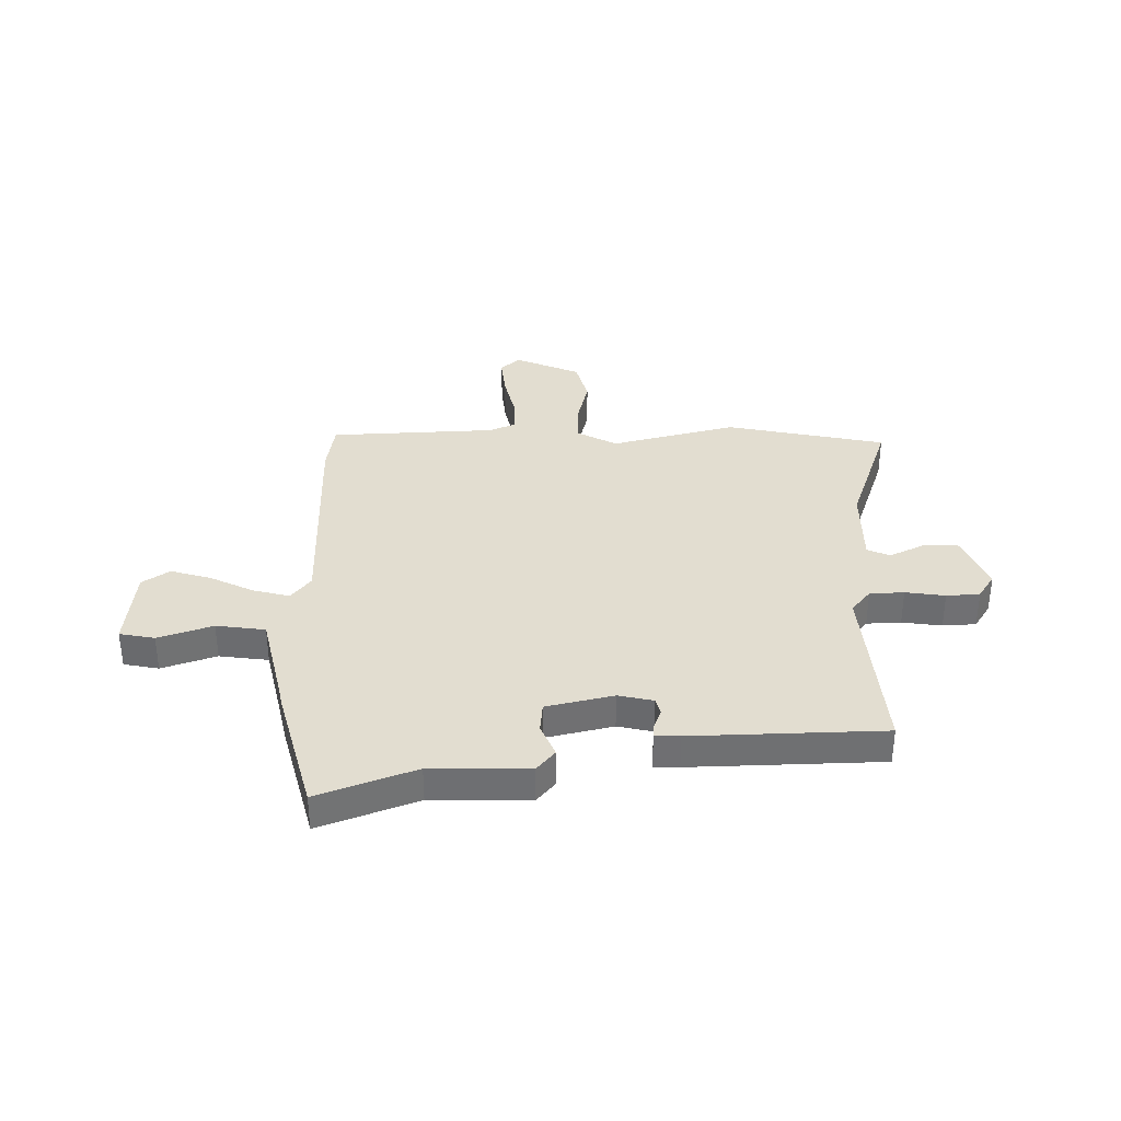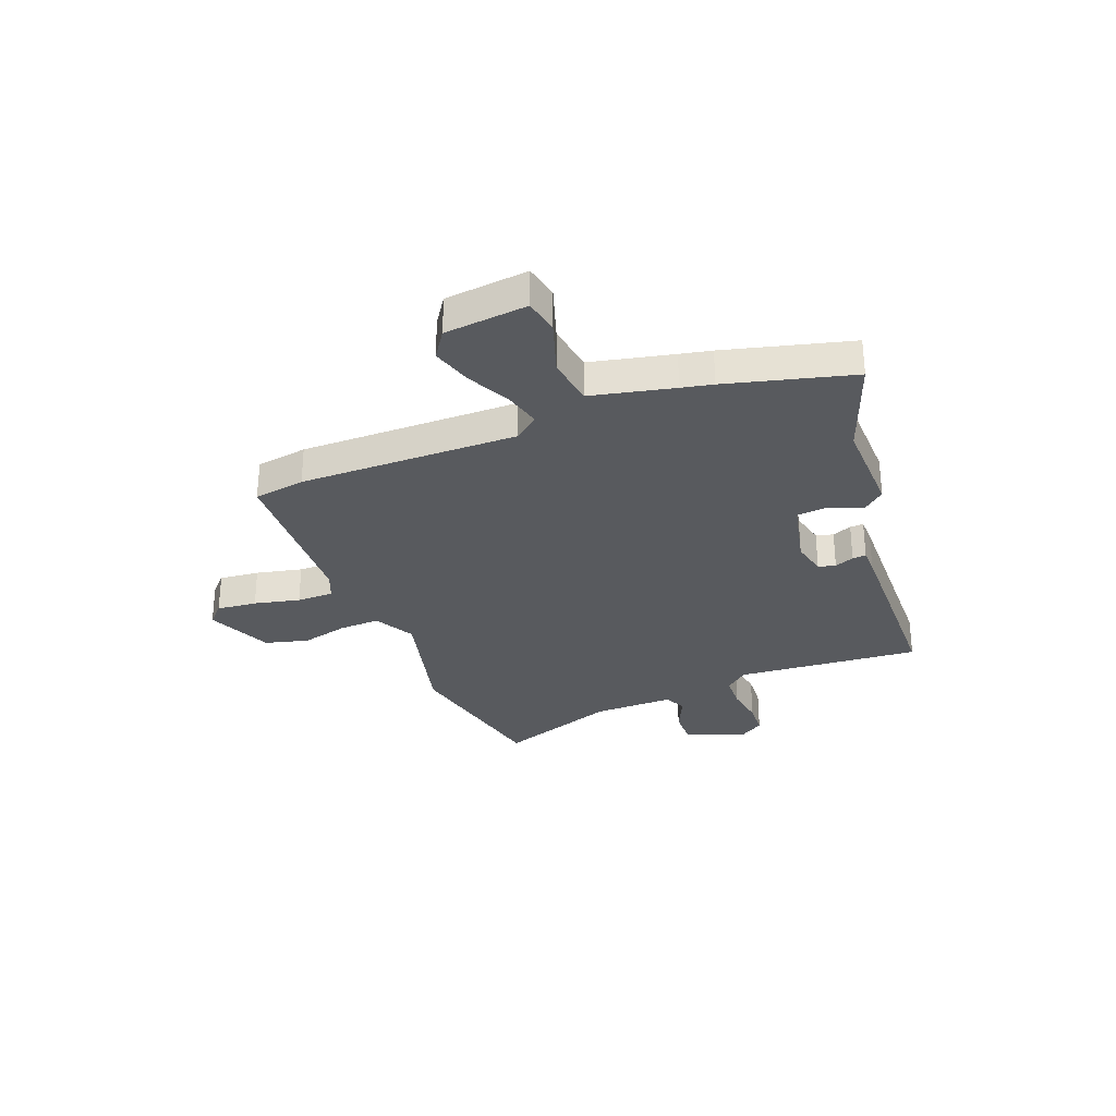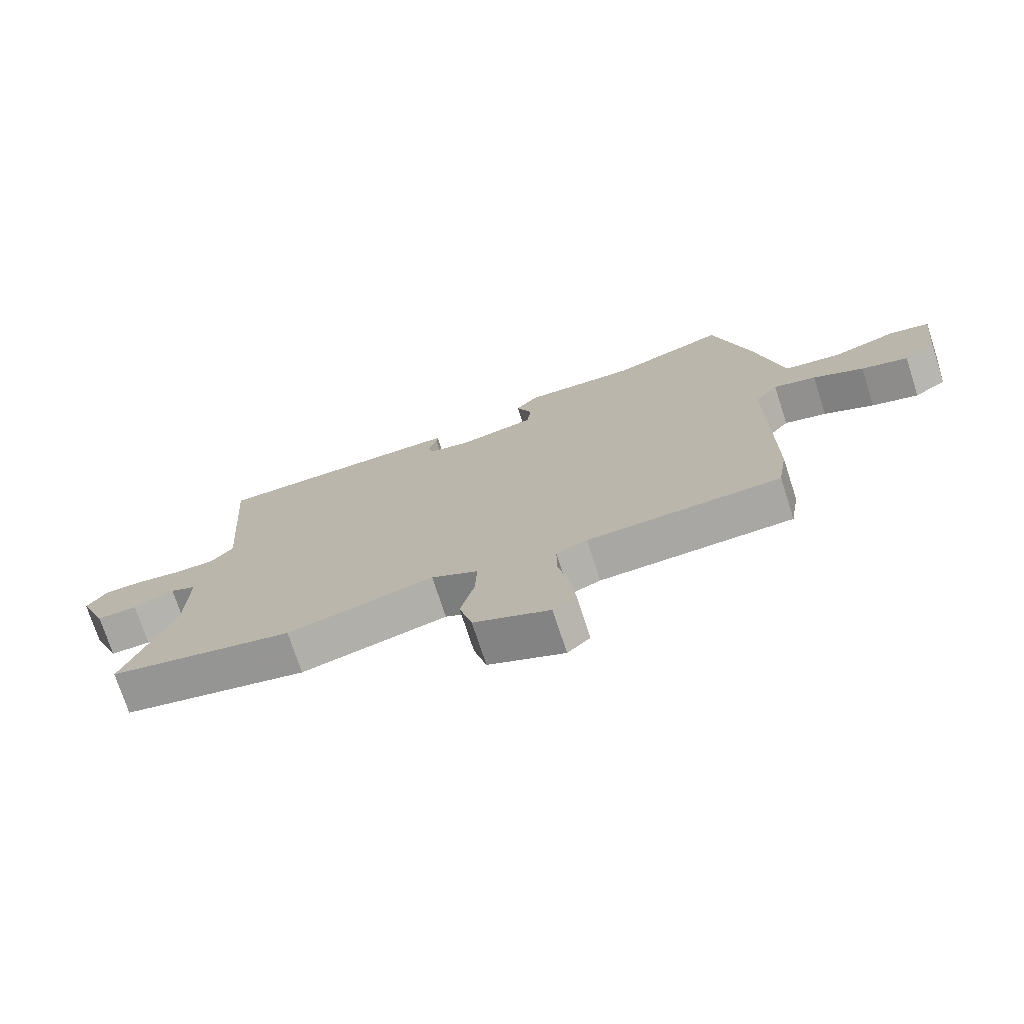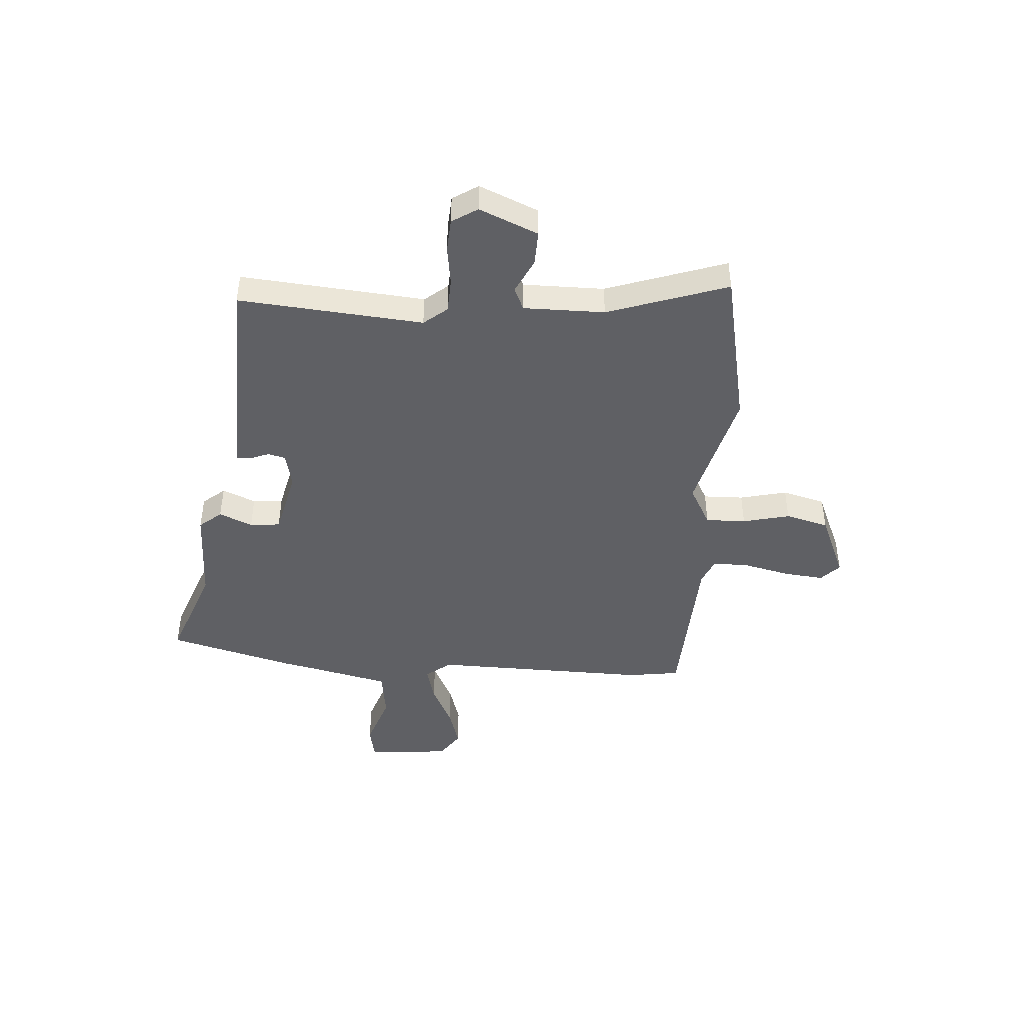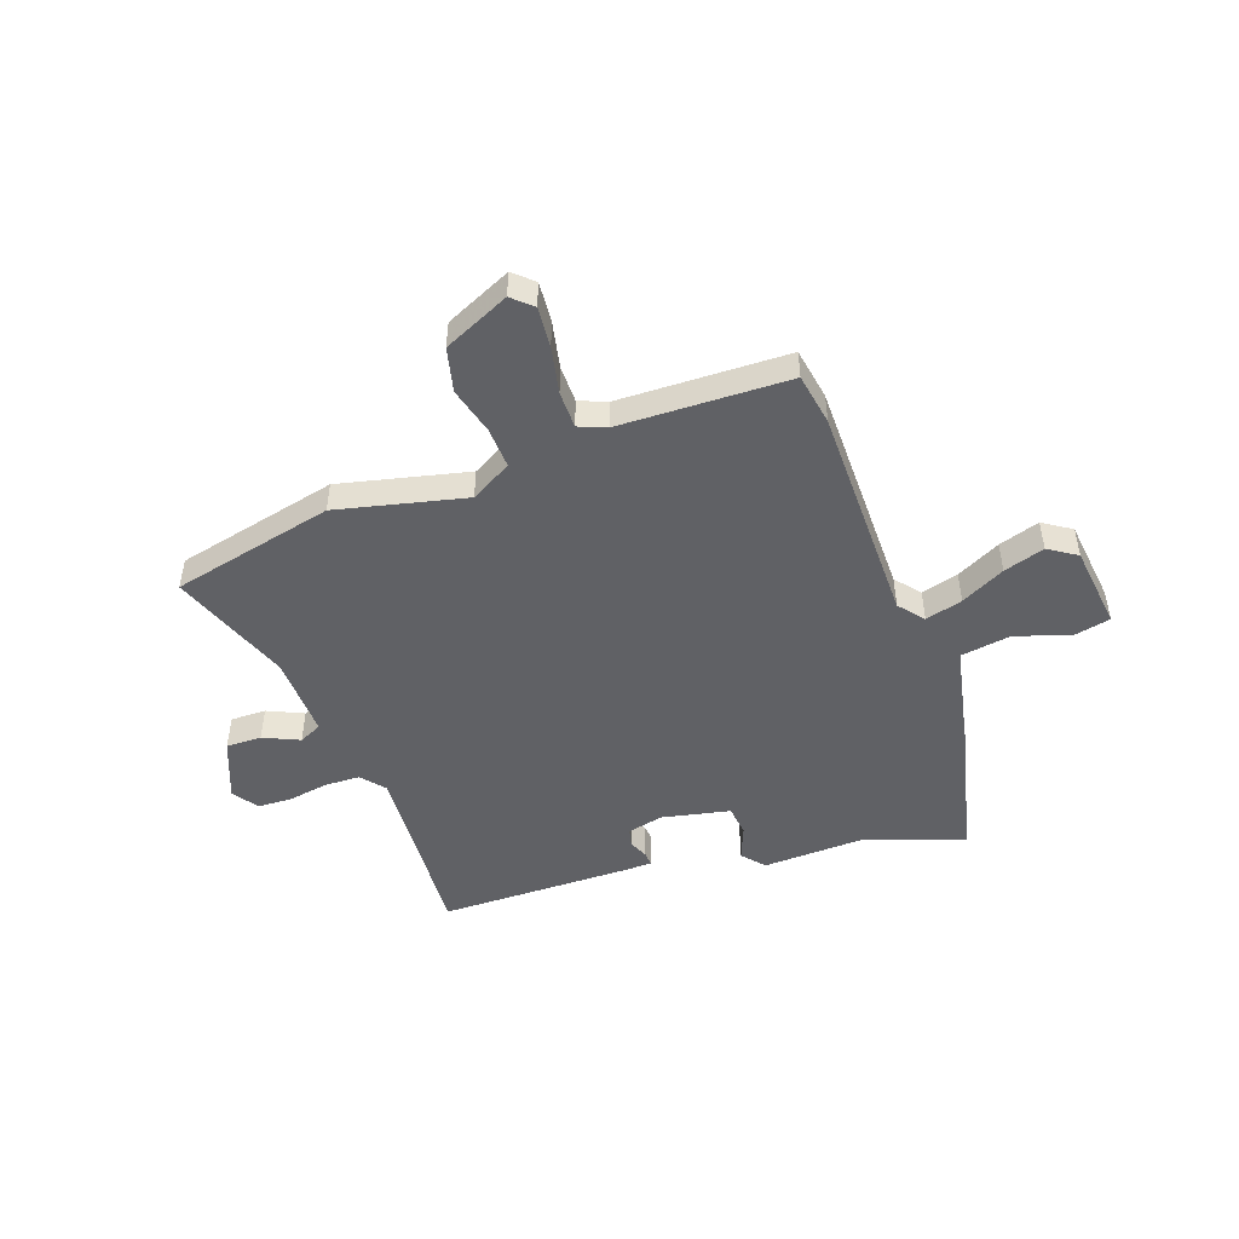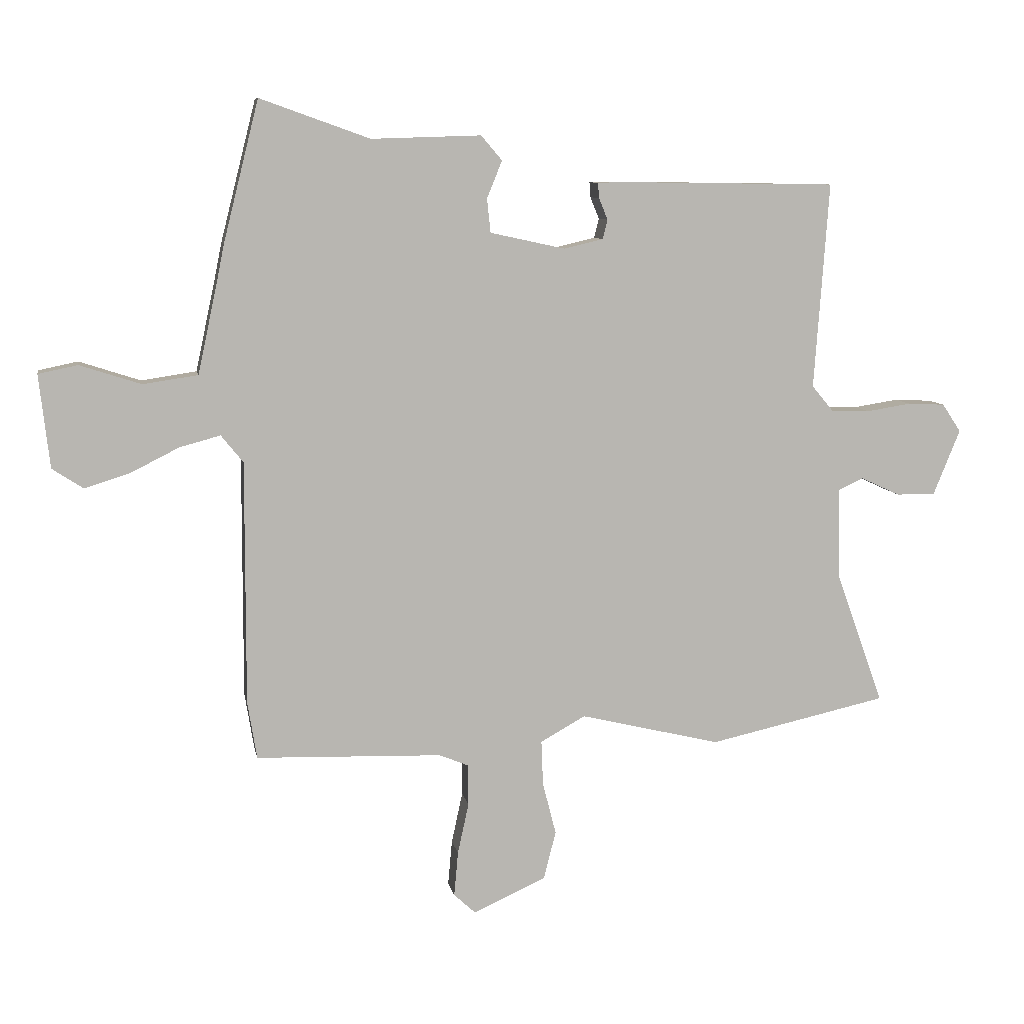
<metadata>
{"format":"obj","ext":"obj","renderer":"f3d","projection":"perspective","resolution":1024,"background":"white","views":[{"elev":35.3,"azim":-1.5,"up":"+Y"},{"elev":-30.6,"azim":-69.2,"up":"+Y"},{"elev":-74.0,"azim":-162.0,"up":"+Z"},{"elev":-44.4,"azim":85.1,"up":"+Y"},{"elev":-48.5,"azim":-160.1,"up":"+Y"},{"elev":8.6,"azim":-10.3,"up":"+Z"}]}
</metadata>
<code>
v -0.537 0.07 0.354
v -0.476 0.07 0.596
v -0.288 0.07 0.529
v -0.1 0.07 0.535
v -0.064 0.07 0.493
v -0.09 0.07 0.429
v -0.084 0.07 0.371
v 0.045 0.07 0.343
v 0.112 0.07 0.359
v 0.12 0.07 0.392
v 0.105 0.07 0.429
v 0.103 0.07 0.455
v 0.151 0.07 0.456
v 0.518 0.07 0.451
v 0.493 0.07 0.098
v 0.53 0.07 0.054
v 0.596 0.07 0.052
v 0.672 0.07 0.064
v 0.736 0.07 0.061
v 0.768 0.07 0.013
v 0.722 0.07 -0.1
v 0.655 0.07 -0.099
v 0.588 0.07 -0.068
v 0.545 0.07 -0.088
v 0.548 0.07 -0.243
v 0.63 0.07 -0.471
v 0.324 0.07 -0.539
v 0.083 0.07 -0.481
v 0.006 0.07 -0.524
v 0.009 0.07 -0.601
v 0.032 0.07 -0.691
v 0.011 0.07 -0.774
v -0.114 0.07 -0.83
v -0.151 0.07 -0.796
v -0.144 0.07 -0.719
v -0.125 0.07 -0.631
v -0.125 0.07 -0.561
v -0.176 0.07 -0.54
v -0.495 0.07 -0.53
v -0.511 0.07 -0.432
v -0.51 0.07 -0.014
v -0.548 0.07 0.033
v -0.618 0.07 0.014
v -0.701 0.07 -0.028
v -0.778 0.07 -0.052
v -0.831 0.07 -0.017
v -0.849 0.07 0.142
v -0.782 0.07 0.156
v -0.677 0.07 0.122
v -0.583 0.07 0.136
v -0.549 0.07 0.294
v -0.537 0 0.354
v -0.476 0 0.596
v -0.288 0 0.529
v -0.1 0 0.535
v -0.064 0 0.493
v -0.09 0 0.429
v -0.084 0 0.371
v 0.045 0 0.343
v 0.112 0 0.359
v 0.12 0 0.392
v 0.105 0 0.429
v 0.103 0 0.455
v 0.151 0 0.456
v 0.518 0 0.451
v 0.493 0 0.098
v 0.53 0 0.054
v 0.596 0 0.052
v 0.672 0 0.064
v 0.736 0 0.061
v 0.768 0 0.013
v 0.722 0 -0.1
v 0.655 0 -0.099
v 0.588 0 -0.068
v 0.545 0 -0.088
v 0.548 0 -0.243
v 0.63 0 -0.471
v 0.324 0 -0.539
v 0.083 0 -0.481
v 0.006 0 -0.524
v 0.009 0 -0.601
v 0.032 0 -0.691
v 0.011 0 -0.774
v -0.114 0 -0.83
v -0.151 0 -0.796
v -0.144 0 -0.719
v -0.125 0 -0.631
v -0.125 0 -0.561
v -0.176 0 -0.54
v -0.495 0 -0.53
v -0.511 0 -0.432
v -0.51 0 -0.014
v -0.548 0 0.033
v -0.618 0 0.014
v -0.701 0 -0.028
v -0.778 0 -0.052
v -0.831 0 -0.017
v -0.849 0 0.142
v -0.782 0 0.156
v -0.677 0 0.122
v -0.583 0 0.136
v -0.549 0 0.294
f 46 47 48 49
f 46 49 50
f 43 44 45 46
f 42 43 46 50
f 41 42 50 51
f 38 39 40 41
f 37 38 41 51
f 33 34 35 36
f 33 36 37
f 30 31 32 33
f 29 30 33 37
f 28 29 37 51
f 25 26 27 28
f 24 25 28 51
f 20 21 22 23
f 18 19 20 23
f 17 18 23 24
f 16 17 24
f 15 16 24 51
f 10 11 12 13
f 9 10 13 14
f 8 9 14 15
f 3 4 5 6
f 3 6 7
f 2 3 7
f 1 2 7
f 8 15 51
f 1 7 8 51
f 100 99 98 97
f 101 100 97
f 97 96 95 94
f 101 97 94 93
f 102 101 93 92
f 92 91 90 89
f 102 92 89 88
f 87 86 85 84
f 88 87 84
f 84 83 82 81
f 88 84 81 80
f 102 88 80 79
f 79 78 77 76
f 102 79 76 75
f 74 73 72 71
f 74 71 70 69
f 75 74 69 68
f 75 68 67
f 102 75 67 66
f 64 63 62 61
f 65 64 61 60
f 66 65 60 59
f 57 56 55 54
f 58 57 54
f 58 54 53
f 58 53 52
f 102 66 59
f 102 59 58 52
f 1 52 53 2
f 2 53 54 3
f 3 54 55 4
f 4 55 56 5
f 5 56 57 6
f 6 57 58 7
f 7 58 59 8
f 8 59 60 9
f 9 60 61 10
f 10 61 62 11
f 11 62 63 12
f 12 63 64 13
f 13 64 65 14
f 14 65 66 15
f 15 66 67 16
f 16 67 68 17
f 17 68 69 18
f 18 69 70 19
f 19 70 71 20
f 20 71 72 21
f 21 72 73 22
f 22 73 74 23
f 23 74 75 24
f 24 75 76 25
f 25 76 77 26
f 26 77 78 27
f 27 78 79 28
f 28 79 80 29
f 29 80 81 30
f 30 81 82 31
f 31 82 83 32
f 32 83 84 33
f 33 84 85 34
f 34 85 86 35
f 35 86 87 36
f 36 87 88 37
f 37 88 89 38
f 38 89 90 39
f 39 90 91 40
f 40 91 92 41
f 41 92 93 42
f 42 93 94 43
f 43 94 95 44
f 44 95 96 45
f 45 96 97 46
f 46 97 98 47
f 47 98 99 48
f 48 99 100 49
f 49 100 101 50
f 50 101 102 51
f 51 102 52 1

</code>
